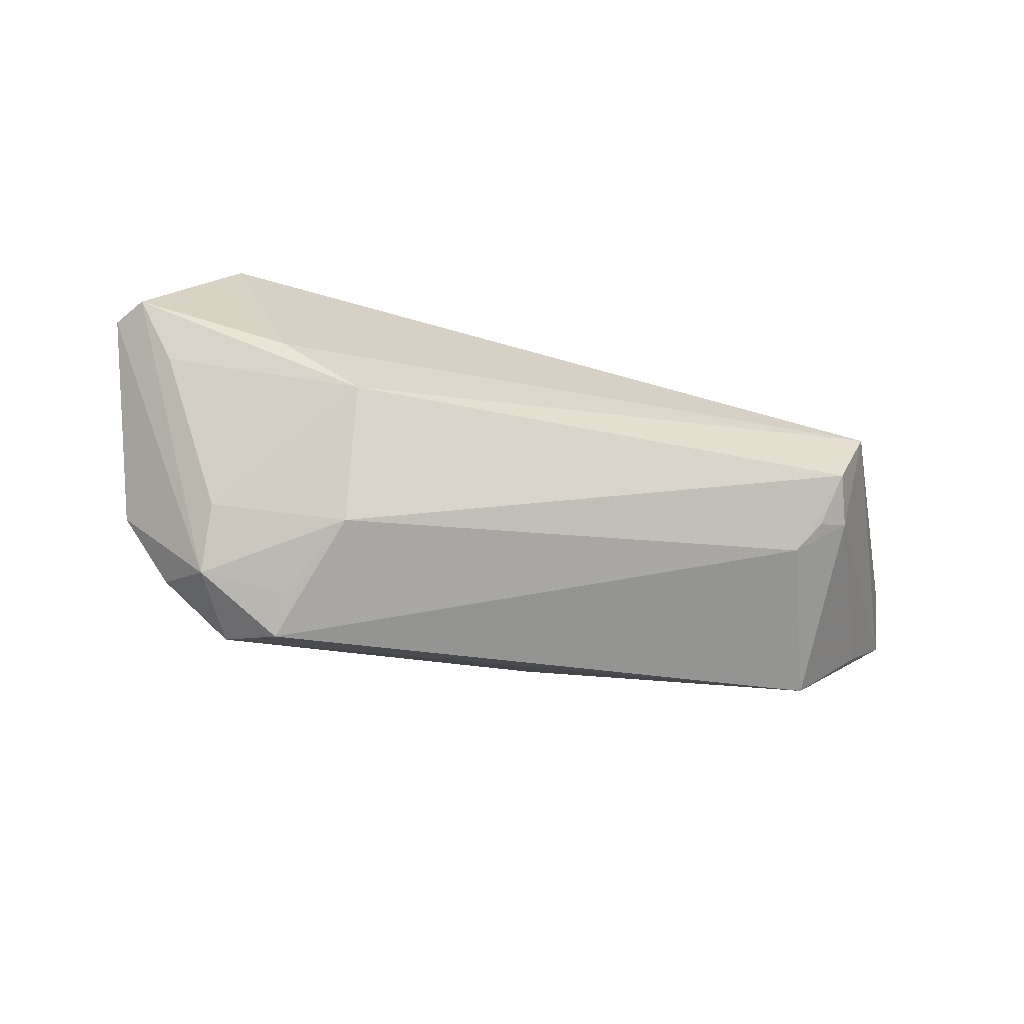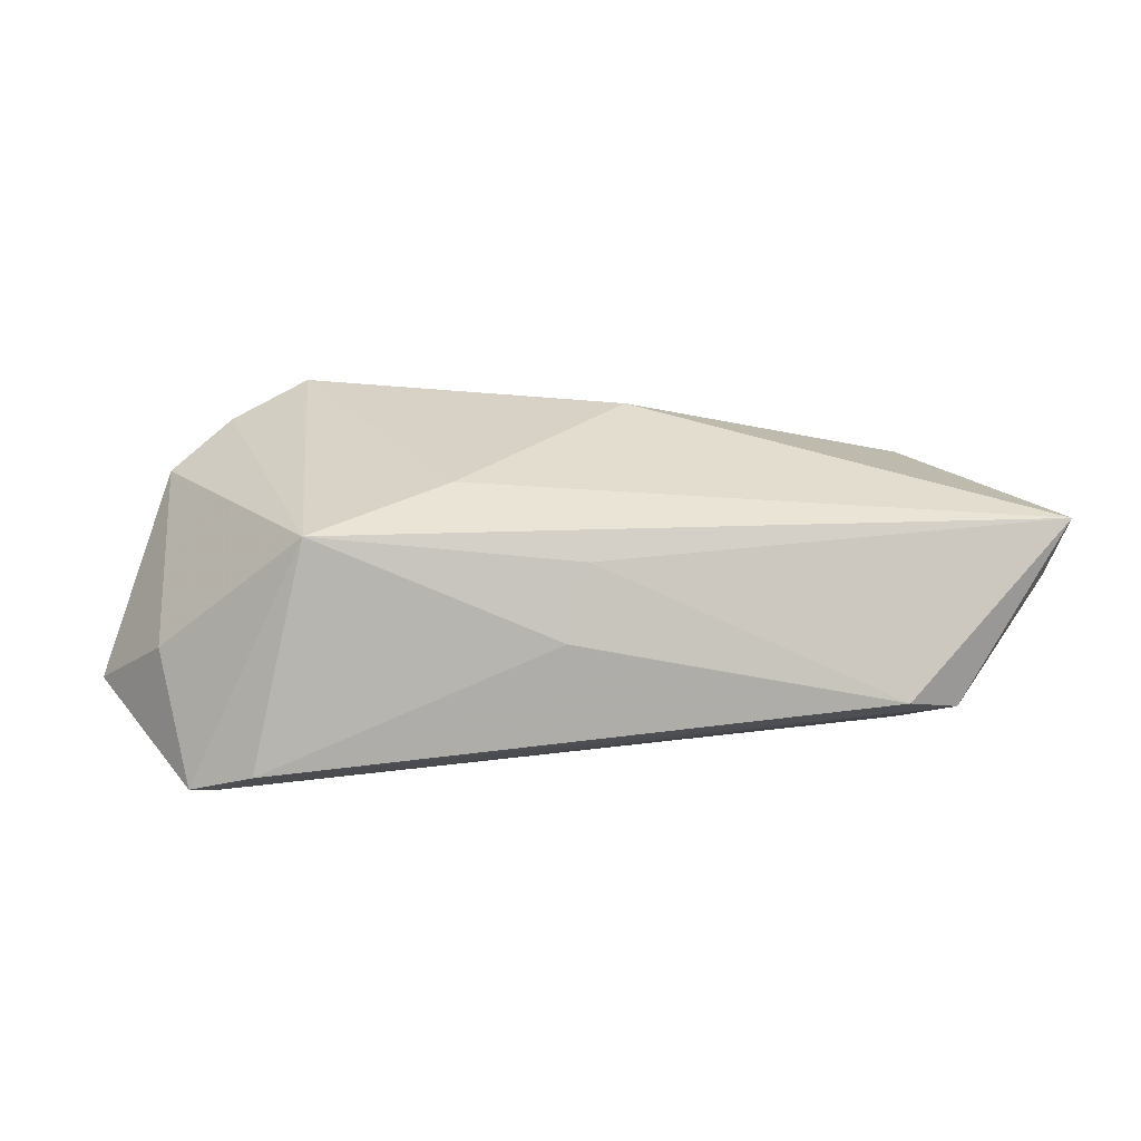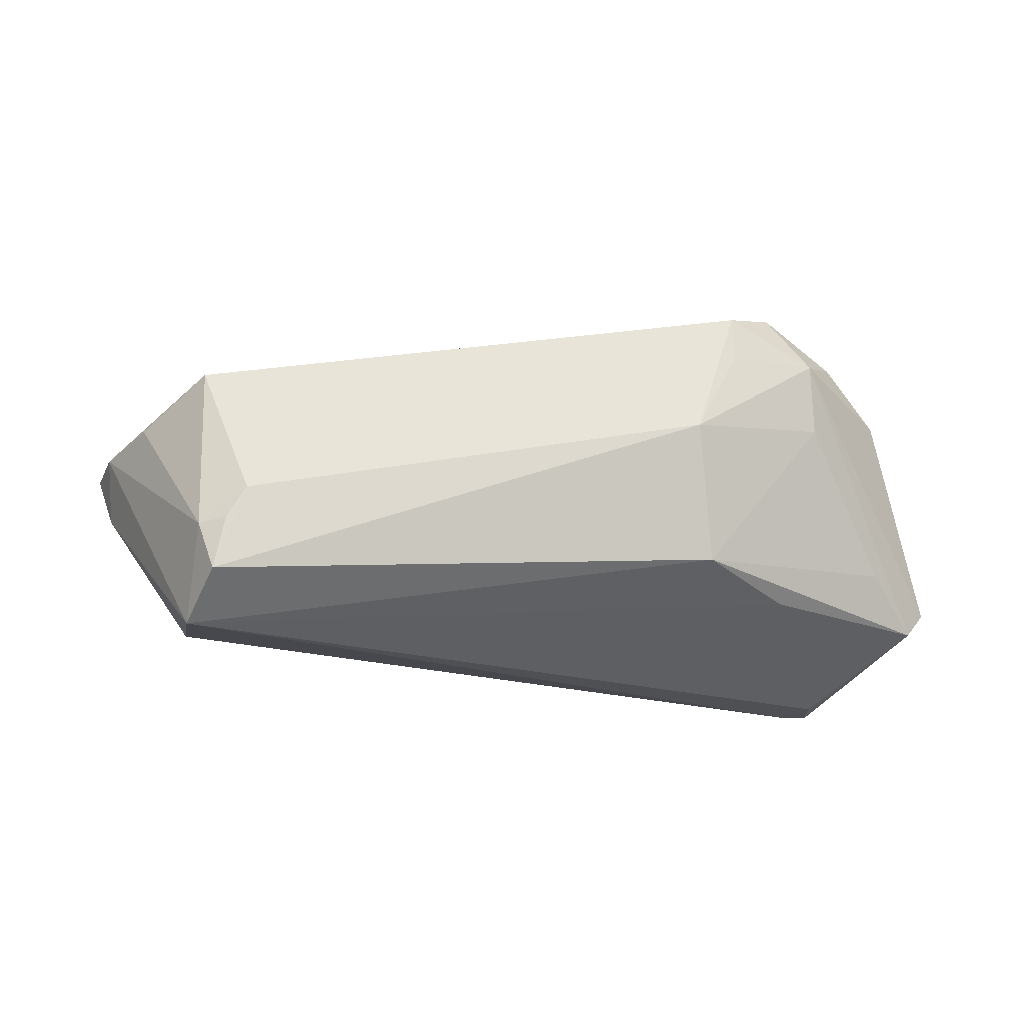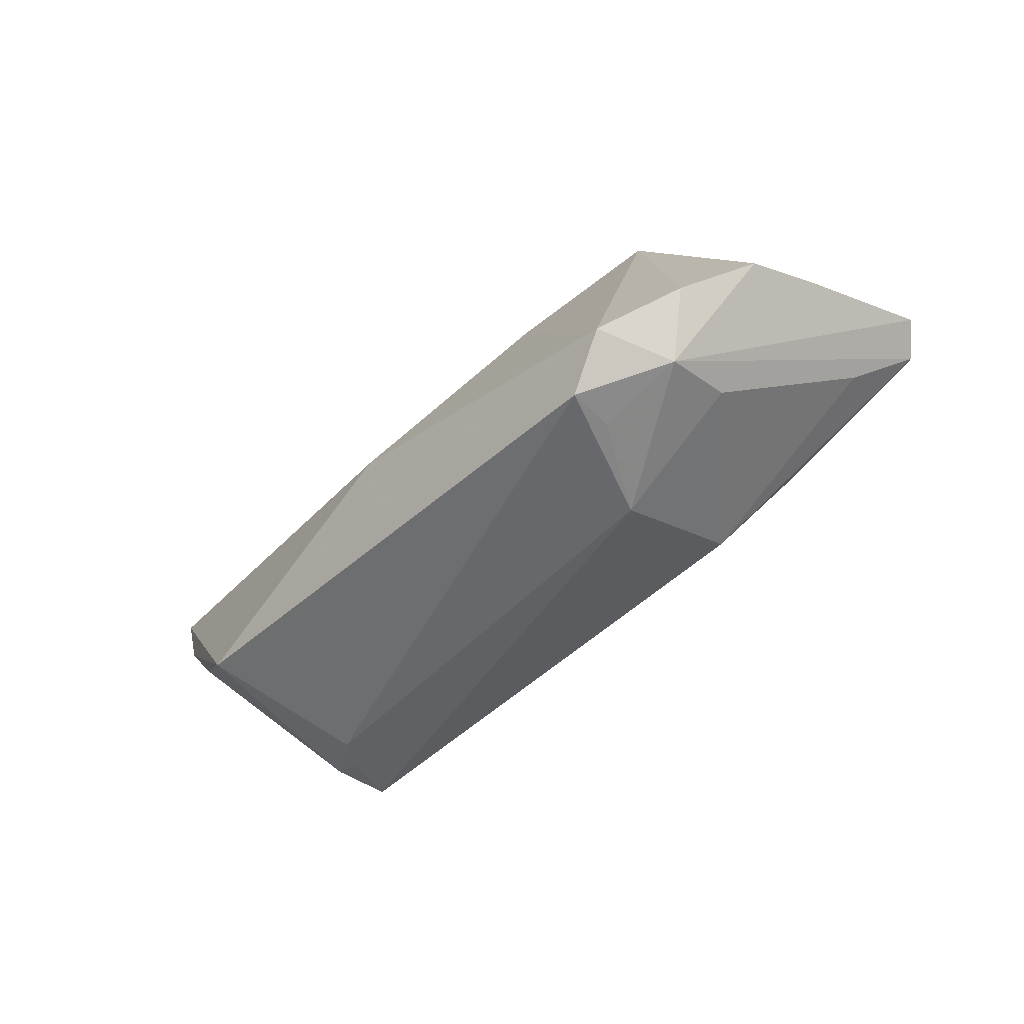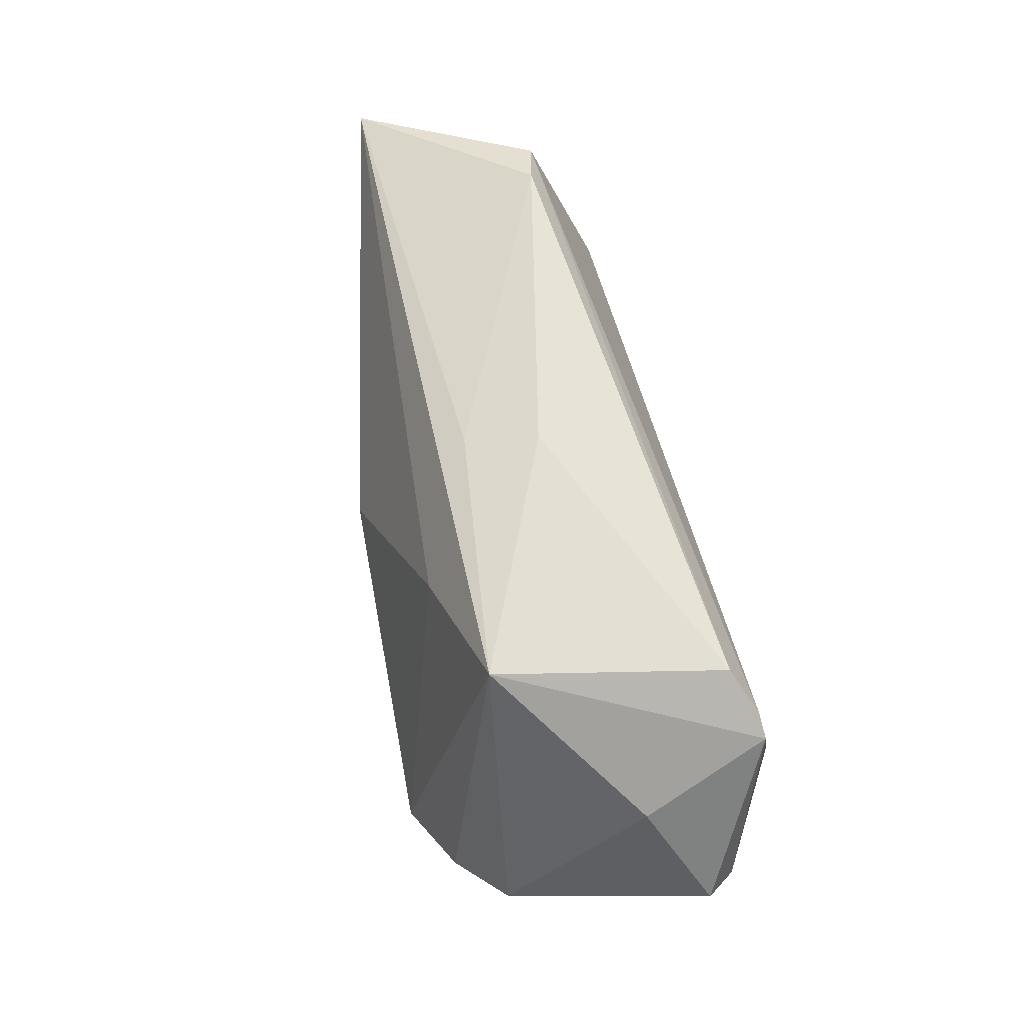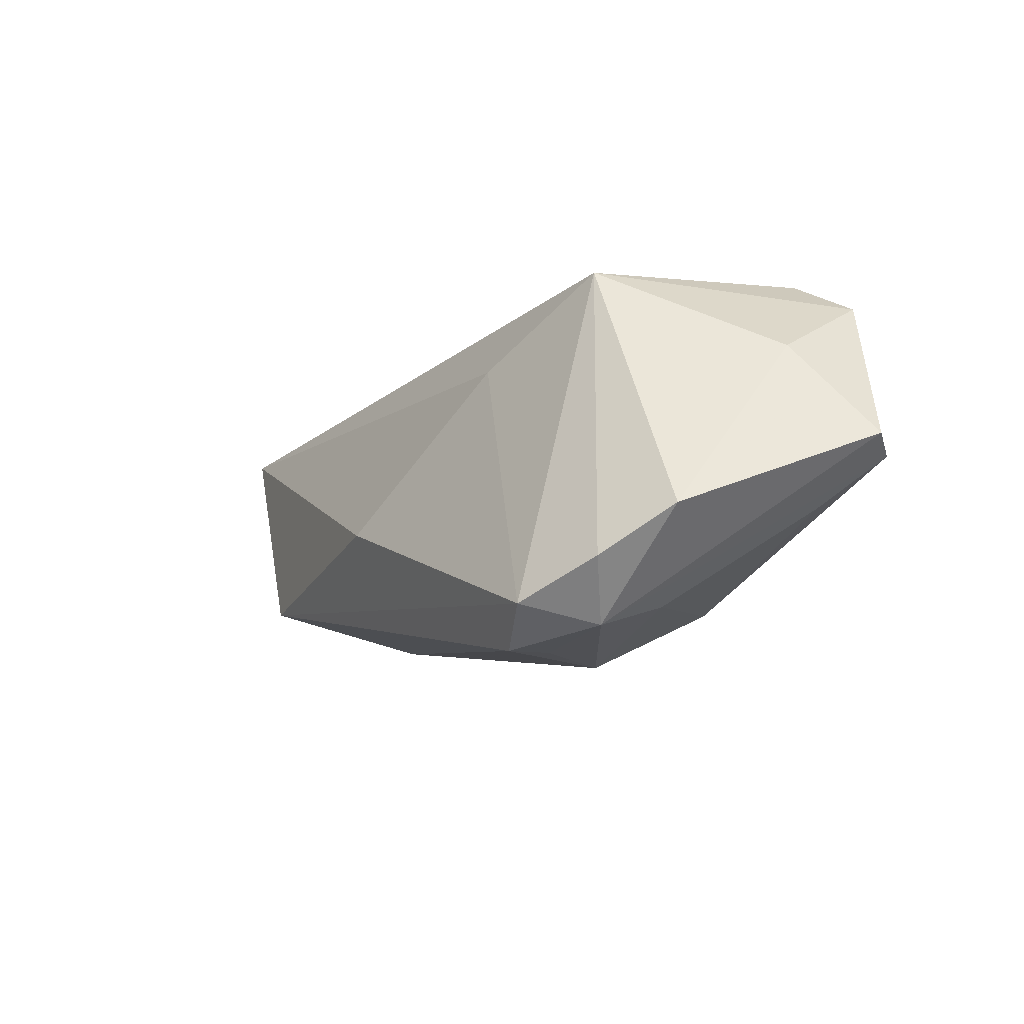
<metadata>
{"format":"obj","ext":"obj","renderer":"f3d","projection":"perspective","resolution":1024,"background":"white","views":[{"elev":-79.7,"azim":165.8,"up":"+Y"},{"elev":13.4,"azim":174.1,"up":"+Z"},{"elev":-27.8,"azim":-8.7,"up":"+Z"},{"elev":-58.6,"azim":41.4,"up":"+Y"},{"elev":62.0,"azim":77.3,"up":"+Y"},{"elev":-13.4,"azim":55.4,"up":"+Y"}]}
</metadata>
<code>
v 0.01326 0.01182 0.01587
v -0.03973 0.02285 -0.009667
v 0.04496 0.01821 -0.01893
v 0.03307 -0.01133 -0.01465
v -0.04549 -0.005585 -0.02031
v -0.001876 0.02059 0.007819
v 0.05375 -0.003807 -0.01458
v -0.05895 0.007517 0.01
v 0.02438 -0.02662 0.02016
v 0.04152 0.0181 -0.01909
v 0.03647 -0.02173 0.006473
v 0.04348 0.01127 -0.02031
v -0.03895 -0.01641 -0.005239
v -0.06066 0.01565 0.01072
v -0.01009 0.02285 -0.003663
v -0.05388 -0.001287 0.01032
v -0.04479 -0.01363 -0.009642
v 0.0009176 0.02284 -0.001281
v 0.04853 0.009629 -0.003916
v 0.05668 -0.002125 -0.01077
v -0.0464 0.01957 -0.0112
v -0.04581 -0.01128 0.01426
v -0.009409 -0.006516 0.022
v 0.02196 -0.01875 -0.0124
v -0.04254 -0.0141 -0.01606
v 0.04812 -0.01215 0.01336
v 0.03556 -0.02457 0.01486
v 0.03075 -0.02217 0.02335
v 0.04754 -0.009787 -0.008755
v 0.03728 0.02285 -0.01619
v 0.03079 0.02103 0.0117
v 0.01918 -0.02657 0.003307
v -0.05819 0.01326 0.00321
v 0.02464 -0.02635 0.0144
v -0.04134 -0.01536 -0.009273
v 0.0405 -0.01763 0.019
f 20 26 27
f 5 24 25
f 36 26 31
f 36 27 26
f 19 26 20
f 31 26 19
f 9 22 13
f 8 5 17
f 5 25 17
f 17 13 22
f 3 30 31
f 31 19 3
f 3 19 20
f 4 24 5
f 5 12 4
f 31 30 18
f 18 6 31
f 24 29 11
f 11 29 27
f 32 25 24
f 24 11 32
f 32 11 27
f 9 13 32
f 32 13 25
f 16 22 8
f 8 17 16
f 16 17 22
f 25 13 35
f 35 17 25
f 13 17 35
f 28 22 9
f 28 23 22
f 9 27 28
f 27 36 28
f 28 36 31
f 8 22 14
f 22 23 14
f 31 6 14
f 7 29 24
f 24 4 7
f 20 27 7
f 27 29 7
f 7 4 12
f 7 3 20
f 12 3 7
f 30 3 10
f 10 21 30
f 5 21 10
f 10 12 5
f 10 3 12
f 30 21 2
f 21 14 2
f 6 18 2
f 2 14 6
f 34 27 9
f 9 32 34
f 34 32 27
f 31 14 1
f 1 14 23
f 1 28 31
f 23 28 1
f 33 5 8
f 8 14 33
f 33 21 5
f 33 14 21
f 15 18 30
f 30 2 15
f 15 2 18

</code>
